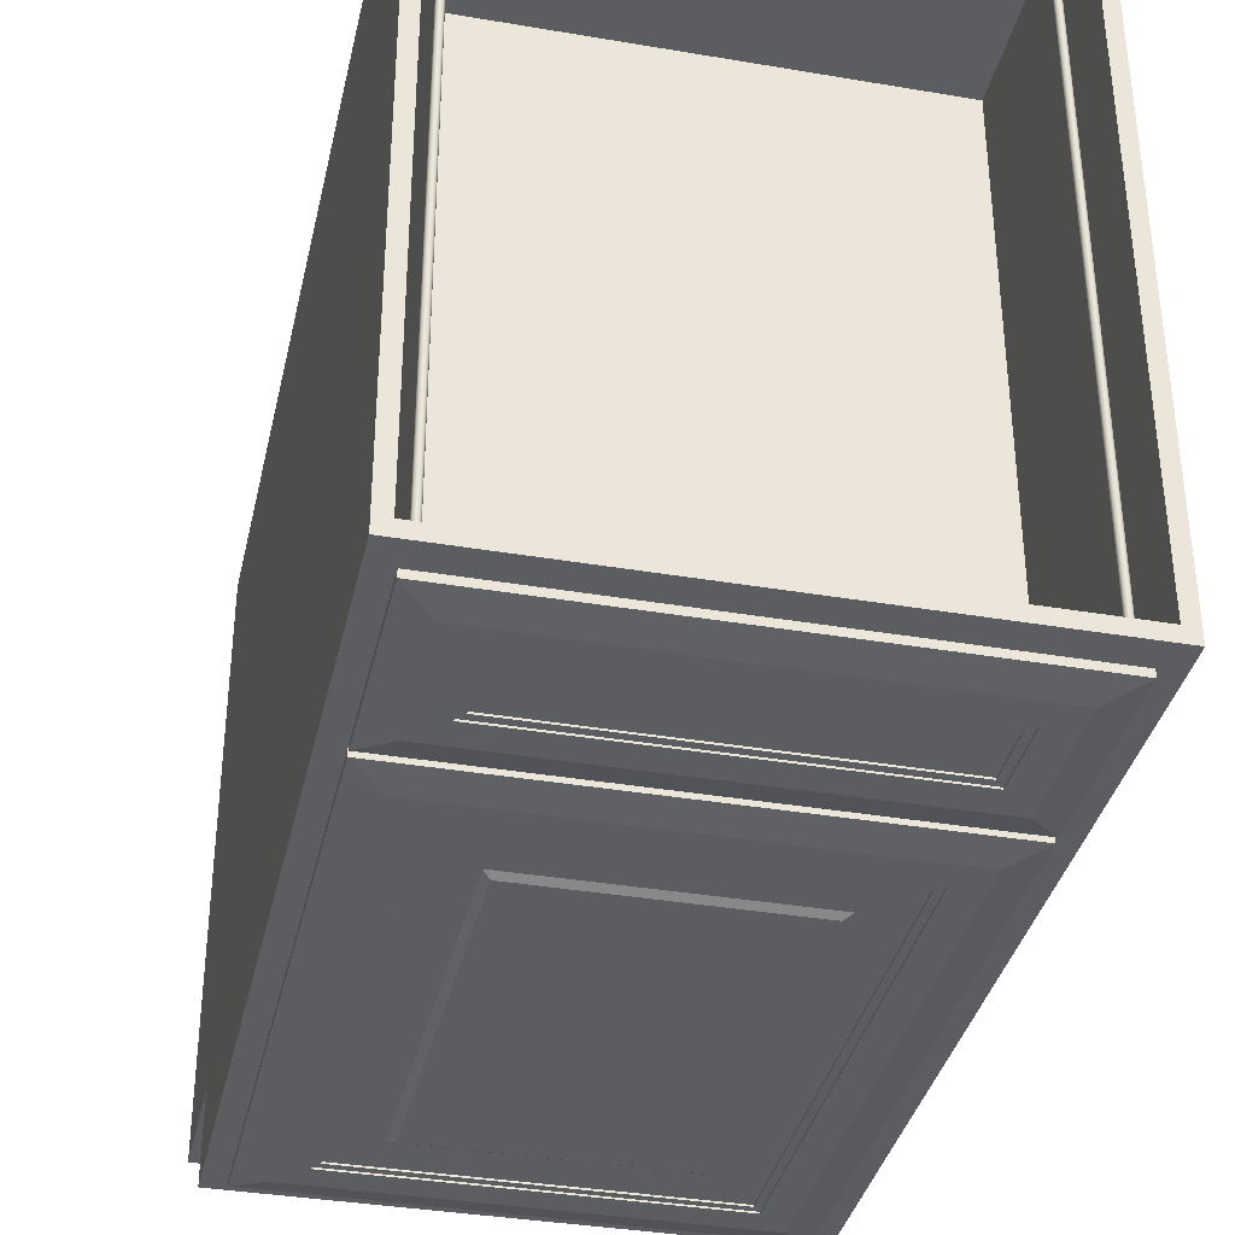
<metadata>
{"format":"obj","ext":"obj","renderer":"f3d","projection":"perspective","resolution":1024,"background":"white","views":[{"elev":-36.4,"azim":167.5,"up":"+Z"}]}
</metadata>
<code>
v 0.1848 0.2309 -0.1286
v 0.1957 0.2309 0.3825
v 0.1957 0.2309 -0.1286
v 0.1848 0.2309 0.3716
v 0.1957 -0.4215 -0.1286
v 0.1848 -0.4106 -0.1286
v 0.1848 -0.4106 -0.06335
v 0.1957 -0.5194 0.3825
v 0.1957 -0.4215 -0.07422
v 0.1848 -0.5085 0.3716
v 0.1957 -0.5194 -0.07422
v 0.1848 -0.5085 -0.06335
v -0.1848 -0.1606 -0.1286
v 0.1848 -0.1606 0.3716
v 0.1848 -0.1606 -0.1286
v -0.1848 -0.1606 0.3716
v 0.1848 -0.1714 -0.1286
v -0.1848 -0.1714 -0.1286
v -0.1848 -0.1714 0.3716
v 0.1848 -0.1714 0.3716
v -0.1794 -0.4052 -0.1395
v -0.1794 0.06234 -0.1449
v -0.1794 -0.4052 -0.1449
v -0.1794 0.06234 -0.1395
v -0.1577 -0.3835 -0.1503
v 0.1794 -0.4052 -0.1449
v 0.1794 0.06234 -0.1395
v -0.1577 0.0406 -0.1503
v 0.1794 -0.4052 -0.1395
v 0.1794 0.06234 -0.1449
v 0.1577 0.0406 -0.1503
v -0.1359 -0.3617 -0.1503
v 0.1577 -0.3835 -0.1503
v 0.1359 0.01885 -0.1503
v -0.1359 0.01885 -0.1503
v 0.1359 -0.3617 -0.1503
v -0.1359 0.01885 -0.149
v 0.1359 -0.3617 -0.149
v -0.1359 -0.3617 -0.149
v 0.1359 0.01885 -0.149
v -0.1305 -0.3563 -0.149
v 0.1305 -0.3563 -0.149
v 0.1305 0.01341 -0.149
v -0.1305 0.01341 -0.149
v -0.1305 0.01341 -0.1476
v 0.1305 -0.3563 -0.1476
v -0.1305 -0.3563 -0.1476
v 0.1305 0.01341 -0.1476
v -0.09786 -0.3237 -0.1476
v 0.09786 -0.3237 -0.1476
v 0.09786 -0.01921 -0.1476
v -0.09786 -0.01921 -0.1476
v -0.09242 -0.3182 -0.1503
v 0.09242 -0.3182 -0.1503
v 0.09242 -0.02464 -0.1503
v -0.09242 -0.02464 -0.1503
v -0.1957 0.2309 -0.1286
v -0.1848 0.2309 0.3716
v -0.1848 0.2309 -0.1286
v -0.1957 0.2309 0.3825
v -0.1848 -0.4106 -0.1286
v -0.1957 -0.4215 -0.07422
v -0.1848 -0.5085 0.3716
v -0.1848 -0.4106 -0.06335
v -0.1957 -0.4215 -0.1286
v -0.1957 -0.5194 0.3825
v -0.1848 -0.5085 -0.06335
v -0.1957 -0.5194 -0.07422
v -0.1848 -0.3998 -0.1286
v 0.1848 -0.3998 0.3716
v 0.1848 -0.3998 -0.1286
v -0.1848 -0.3998 0.3716
v -0.1848 -0.4106 0.3716
v 0.1848 -0.4106 0.3716
v -0.174 0.05691 -0.1286
v 0.174 0.05691 -0.1395
v 0.174 0.05691 -0.1286
v -0.174 0.05691 -0.1395
v 0.174 -0.3998 -0.1286
v 0.174 0.07866 -0.1286
v -0.174 -0.3998 -0.1395
v -0.174 0.07866 -0.1395
v 0.174 -0.3998 -0.1395
v -0.174 0.07866 -0.1286
v -0.174 -0.3998 -0.1286
v -0.1957 0.2309 -0.1395
v 0.174 0.07866 -0.1395
v 0.1957 0.2309 -0.1395
v 0.174 0.2091 -0.1286
v -0.1957 -0.4215 -0.1395
v -0.174 0.2091 -0.1395
v 0.1957 -0.4215 -0.1395
v -0.174 0.2091 -0.1286
v 0.174 0.2091 -0.1395
v -0.1739 0.2044 0.3607
v -0.1736 0.2051 -0.1395
v -0.1739 0.2044 -0.1395
v -0.1736 0.2051 0.3607
v -0.1686 0.2044 -0.1395
v -0.174 0.2037 0.3607
v -0.1689 0.2051 0.3607
v -0.1732 0.2056 -0.1395
v -0.1685 0.2037 -0.1395
v -0.1689 0.2051 -0.1395
v -0.174 0.2037 -0.1395
v -0.1686 0.2044 0.3607
v -0.1693 0.2056 0.3607
v -0.1732 0.2056 0.3607
v -0.174 0.08409 -0.1395
v -0.1685 0.2037 0.3607
v -0.1726 0.2061 -0.1395
v -0.1693 0.2056 -0.1395
v -0.1685 0.08409 -0.1395
v -0.174 0.08409 0.3607
v -0.1699 0.2061 0.3607
v -0.1726 0.2061 0.3607
v -0.1685 0.08409 0.3607
v -0.172 0.2063 -0.1395
v -0.1699 0.2061 -0.1395
v -0.1706 0.2063 0.3607
v -0.172 0.2063 0.3607
v -0.1713 0.2064 -0.1395
v -0.1706 0.2063 -0.1395
v -0.1713 0.2064 0.3607
v 0.1686 0.2044 0.3607
v 0.1689 0.2051 -0.1395
v 0.1686 0.2044 -0.1395
v 0.1689 0.2051 0.3607
v 0.1739 0.2044 -0.1395
v 0.1685 0.2037 0.3607
v 0.1736 0.2051 0.3607
v 0.1693 0.2056 -0.1395
v 0.174 0.2037 -0.1395
v 0.1736 0.2051 -0.1395
v 0.1685 0.2037 -0.1395
v 0.1739 0.2044 0.3607
v 0.1732 0.2056 0.3607
v 0.1693 0.2056 0.3607
v 0.1685 0.08409 -0.1395
v 0.174 0.2037 0.3607
v 0.1699 0.2061 -0.1395
v 0.1732 0.2056 -0.1395
v 0.174 0.08409 -0.1395
v 0.1685 0.08409 0.3607
v 0.1726 0.2061 0.3607
v 0.1699 0.2061 0.3607
v 0.174 0.08409 0.3607
v 0.1706 0.2063 -0.1395
v 0.1726 0.2061 -0.1395
v 0.172 0.2063 0.3607
v 0.1706 0.2063 0.3607
v 0.1713 0.2064 -0.1395
v 0.172 0.2063 -0.1395
v 0.1713 0.2064 0.3607
v 0.1685 0.2037 0.3553
v -0.1685 0.2037 0.3553
v 0.1685 0.08409 0.3553
v -0.1685 0.08409 0.3553
v -0.174 0.07866 0.3607
v 0.174 0.07866 -0.1395
v 0.174 0.07866 0.3607
v -0.174 0.07866 -0.1395
v -0.1794 0.06778 -0.1395
v -0.1794 0.2091 -0.1449
v -0.1794 0.06778 -0.1449
v -0.1794 0.2091 -0.1395
v -0.1577 0.08953 -0.1503
v 0.1794 0.06778 -0.1449
v 0.1794 0.2091 -0.1395
v -0.1577 0.1874 -0.1503
v 0.1794 0.06778 -0.1395
v 0.1794 0.2091 -0.1449
v 0.1577 0.1874 -0.1503
v -0.1359 0.1113 -0.1503
v 0.1577 0.08953 -0.1503
v 0.1359 0.1656 -0.1503
v -0.1359 0.1656 -0.1503
v 0.1359 0.1113 -0.1503
v -0.1359 0.1656 -0.149
v 0.1359 0.1113 -0.149
v -0.1359 0.1113 -0.149
v 0.1359 0.1656 -0.149
v -0.1305 0.1167 -0.149
v 0.1305 0.1167 -0.149
v 0.1305 0.1602 -0.149
v -0.1305 0.1602 -0.149
v -0.1305 0.1602 -0.1476
v 0.1305 0.1167 -0.1476
v -0.1305 0.1167 -0.1476
v 0.1305 0.1602 -0.1476
g mesh1_mesh1-geometry
f 1 2 3
f 2 1 4
f 3 2 1
f 4 1 2
f 2 5 3
f 3 5 2
f 3 6 1
f 1 6 3
f 1 7 4
f 4 7 1
f 4 8 2
f 2 8 4
f 5 2 9
f 9 2 5
f 6 3 5
f 5 3 6
f 7 1 6
f 6 1 7
f 4 7 10
f 10 7 4
f 8 4 10
f 10 4 8
f 11 2 8
f 8 2 11
f 9 2 11
f 11 2 9
f 5 7 9
f 9 7 5
f 7 5 6
f 6 5 7
f 10 7 12
f 12 7 10
f 10 11 8
f 8 11 10
f 12 9 11
f 11 9 12
f 9 12 7
f 7 12 9
f 11 10 12
f 12 10 11
g mesh2_mesh2-geometry
l 8 2
l 11 8
l 10 8
l 2 3
l 4 2
l 11 9
l 12 11
l 4 10
l 10 12
l 3 5
l 3 1
l 4 1
l 5 9
l 7 9
l 12 7
l 6 5
l 1 6
l 6 7
g mesh3_mesh3-geometry
f 13 14 15
f 14 13 16
f 15 14 13
f 16 13 14
f 14 17 15
f 15 17 14
f 15 18 13
f 13 18 15
f 13 19 16
f 16 19 13
f 19 14 16
f 16 14 19
f 17 14 20
f 20 14 17
f 18 15 17
f 17 15 18
f 19 13 18
f 18 13 19
f 14 19 20
f 20 19 14
f 19 17 20
f 20 17 19
f 17 19 18
f 18 19 17
g mesh4_mesh4-geometry
l 13 15
l 16 13
l 18 13
l 15 14
l 17 15
l 14 16
l 19 16
l 18 17
l 19 18
l 20 14
l 17 20
l 20 19
g mesh5_mesh5-geometry
f 21 22 23
f 22 21 24
f 23 22 21
f 24 21 22
f 22 25 23
f 23 25 22
f 26 21 23
f 23 21 26
f 21 27 24
f 24 27 21
f 27 22 24
f 24 22 27
f 25 22 28
f 28 22 25
f 25 26 23
f 23 26 25
f 21 26 29
f 29 26 21
f 27 21 29
f 29 21 27
f 22 27 30
f 30 27 22
f 22 31 28
f 28 31 22
f 32 25 28
f 28 25 32
f 26 25 33
f 33 25 26
f 26 27 29
f 29 27 26
f 27 26 30
f 30 26 27
f 31 22 30
f 30 22 31
f 31 34 28
f 28 34 31
f 25 32 33
f 33 32 25
f 32 28 35
f 35 28 32
f 33 30 26
f 26 30 33
f 30 33 31
f 31 33 30
f 31 36 34
f 34 36 31
f 35 28 34
f 34 28 35
f 36 33 32
f 32 33 36
f 37 32 35
f 35 32 37
f 33 36 31
f 31 36 33
f 38 34 36
f 36 34 38
f 34 37 35
f 35 37 34
f 32 38 36
f 36 38 32
f 32 37 39
f 39 37 32
f 34 38 40
f 40 38 34
f 37 34 40
f 40 34 37
f 38 32 39
f 39 32 38
f 41 39 37
f 37 39 41
f 38 42 40
f 40 42 38
f 40 43 37
f 37 43 40
f 39 41 38
f 38 41 39
f 41 37 44
f 44 37 41
f 42 38 41
f 41 38 42
f 40 42 43
f 43 42 40
f 44 37 43
f 43 37 44
f 45 41 44
f 44 41 45
f 41 46 42
f 42 46 41
f 46 43 42
f 42 43 46
f 43 45 44
f 44 45 43
f 41 45 47
f 47 45 41
f 46 41 47
f 47 41 46
f 43 46 48
f 48 46 43
f 45 43 48
f 48 43 45
f 49 47 45
f 45 47 49
f 47 49 46
f 46 49 47
f 46 50 48
f 48 50 46
f 48 51 45
f 45 51 48
f 49 45 52
f 52 45 49
f 50 46 49
f 49 46 50
f 48 50 51
f 51 50 48
f 52 45 51
f 51 45 52
f 52 53 49
f 49 53 52
f 53 50 49
f 49 50 53
f 54 51 50
f 50 51 54
f 55 52 51
f 51 52 55
f 53 52 56
f 56 52 53
f 50 53 54
f 54 53 50
f 51 54 55
f 55 54 51
f 52 55 56
f 56 55 52
f 56 54 53
f 53 54 56
f 54 56 55
f 55 56 54
g mesh6_mesh6-geometry
l 21 24
l 29 21
l 21 23
l 24 27
l 24 22
l 27 29
l 29 26
l 23 22
l 26 23
l 23 25
l 27 30
l 22 30
l 22 28
l 30 26
l 33 26
l 25 28
l 33 25
l 30 31
l 28 31
l 31 33
g mesh7_mesh7-geometry
l 54 53
l 54 50
l 55 54
l 53 56
l 49 53
l 50 49
l 51 50
l 56 55
l 51 55
l 52 56
l 49 52
l 52 51
g mesh8_mesh8-geometry
l 34 36
l 35 34
l 34 40
l 36 32
l 36 38
l 32 35
l 35 37
l 37 40
l 40 38
l 32 39
l 38 39
l 39 37
g mesh9_mesh9-geometry
l 48 43
l 48 46
l 45 48
l 43 42
l 44 43
l 46 42
l 46 47
l 45 44
l 47 45
l 42 41
l 41 44
l 47 41
g mesh10_mesh10-geometry
f 57 58 59
f 58 57 60
f 59 58 57
f 60 57 58
f 58 61 59
f 59 61 58
f 61 57 59
f 59 57 61
f 57 62 60
f 60 62 57
f 60 63 58
f 58 63 60
f 61 58 64
f 64 58 61
f 57 61 65
f 65 61 57
f 62 57 65
f 65 57 62
f 60 62 66
f 66 62 60
f 63 60 66
f 66 60 63
f 67 58 63
f 63 58 67
f 64 58 67
f 67 58 64
f 64 65 61
f 61 65 64
f 65 64 62
f 62 64 65
f 66 62 68
f 68 62 66
f 66 67 63
f 63 67 66
f 68 64 67
f 67 64 68
f 64 68 62
f 62 68 64
f 67 66 68
f 68 66 67
g mesh11_mesh11-geometry
l 66 68
l 66 60
l 63 66
l 68 62
l 68 67
l 58 60
l 60 57
l 63 58
l 67 63
l 62 64
l 65 62
l 67 64
l 59 58
l 65 57
l 57 59
l 64 61
l 65 61
l 61 59
g mesh12_mesh12-geometry
f 7 62 9
f 62 7 64
f 9 62 7
f 64 7 62
f 68 9 62
f 62 9 68
f 12 9 7
f 7 9 12
f 67 7 64
f 64 7 67
f 62 67 64
f 64 67 62
f 9 68 11
f 11 68 9
f 67 62 68
f 68 62 67
f 9 12 11
f 11 12 9
f 7 67 12
f 12 67 7
f 12 68 11
f 11 68 12
f 68 12 67
f 67 12 68
g mesh13_mesh13-geometry
l 64 62
l 7 64
l 64 67
l 9 62
l 62 68
l 7 9
l 12 7
l 68 67
l 67 12
l 11 9
l 68 11
l 11 12
g mesh14_mesh14-geometry
f 69 70 71
f 70 69 72
f 71 70 69
f 72 69 70
f 70 6 71
f 71 6 70
f 71 61 69
f 69 61 71
f 69 73 72
f 72 73 69
f 73 70 72
f 72 70 73
f 6 70 74
f 74 70 6
f 61 71 6
f 6 71 61
f 73 69 61
f 61 69 73
f 70 73 74
f 74 73 70
f 73 6 74
f 74 6 73
f 6 73 61
f 61 73 6
g mesh15_mesh15-geometry
l 69 71
l 72 69
l 61 69
l 71 70
l 6 71
l 70 72
l 73 72
l 61 6
l 73 61
l 74 70
l 6 74
l 74 73
g mesh16_mesh16-geometry
f 12 8 11
f 8 12 10
f 11 8 12
f 10 12 8
f 66 11 8
f 8 11 66
f 11 67 12
f 12 67 11
f 67 10 12
f 12 10 67
f 10 66 8
f 8 66 10
f 11 66 68
f 68 66 11
f 67 11 68
f 68 11 67
f 10 67 63
f 63 67 10
f 66 10 63
f 63 10 66
f 63 68 66
f 66 68 63
f 68 63 67
f 67 63 68
g mesh17_mesh17-geometry
l 11 12
l 8 11
l 11 68
l 10 12
l 12 67
l 8 10
l 66 8
l 68 66
l 68 67
l 63 10
l 67 63
l 63 66
g mesh18_mesh18-geometry
f 61 5 65
f 5 61 6
f 65 5 61
f 6 61 5
f 5 62 65
f 65 62 5
f 65 64 61
f 61 64 65
f 6 64 61
f 61 64 6
f 6 9 5
f 5 9 6
f 62 5 9
f 9 5 62
f 64 65 62
f 62 65 64
f 64 6 7
f 7 6 64
f 9 6 7
f 7 6 9
f 7 62 9
f 9 62 7
f 62 7 64
f 64 7 62
g mesh19_mesh19-geometry
l 61 65
l 61 6
l 64 61
l 65 5
l 62 65
l 6 5
l 6 7
l 7 64
l 64 62
l 5 9
l 9 62
l 7 9
g mesh20_mesh20-geometry
f 63 4 10
f 4 63 58
f 10 4 63
f 58 63 4
f 4 8 10
f 10 8 4
f 10 66 63
f 63 66 10
f 60 63 58
f 58 63 60
f 4 60 58
f 58 60 4
f 8 4 2
f 2 4 8
f 66 10 8
f 8 10 66
f 63 60 66
f 66 60 63
f 60 4 2
f 2 4 60
f 8 60 2
f 2 60 8
f 60 8 66
f 66 8 60
g mesh21_mesh21-geometry
l 10 63
l 4 10
l 8 10
l 63 58
l 63 66
l 58 4
l 4 2
l 2 8
l 8 66
l 58 60
l 66 60
l 60 2
g mesh22_mesh22-geometry
f 75 76 77
f 76 75 78
f 77 76 75
f 78 75 76
f 76 79 77
f 77 79 76
f 77 80 75
f 75 80 77
f 75 81 78
f 78 81 75
f 78 82 76
f 76 82 78
f 79 76 83
f 83 76 79
f 79 3 77
f 77 3 79
f 77 3 80
f 80 3 77
f 84 75 80
f 80 75 84
f 81 75 85
f 85 75 81
f 81 86 78
f 78 86 81
f 78 86 82
f 82 86 78
f 87 76 82
f 82 76 87
f 88 83 76
f 76 83 88
f 81 79 83
f 83 79 81
f 79 5 3
f 3 5 79
f 80 3 89
f 89 3 80
f 57 75 84
f 84 75 57
f 80 82 84
f 84 82 80
f 57 85 75
f 75 85 57
f 79 81 85
f 85 81 79
f 81 90 86
f 86 90 81
f 82 86 91
f 91 86 82
f 88 76 87
f 87 76 88
f 82 80 87
f 87 80 82
f 92 83 88
f 88 83 92
f 83 92 81
f 81 92 83
f 5 79 65
f 65 79 5
f 92 3 5
f 5 3 92
f 89 3 93
f 93 3 89
f 94 80 89
f 89 80 94
f 57 84 93
f 93 84 57
f 82 93 84
f 84 93 82
f 65 85 57
f 57 85 65
f 85 65 79
f 79 65 85
f 90 81 92
f 92 81 90
f 65 86 90
f 90 86 65
f 91 86 94
f 94 86 91
f 93 82 91
f 91 82 93
f 88 87 94
f 94 87 88
f 80 94 87
f 87 94 80
f 3 92 88
f 88 92 3
f 65 92 5
f 5 92 65
f 57 93 3
f 3 93 57
f 93 94 89
f 89 94 93
f 86 65 57
f 57 65 86
f 92 65 90
f 90 65 92
f 88 94 86
f 86 94 88
f 94 93 91
f 91 93 94
f 86 3 88
f 88 3 86
f 3 86 57
f 57 86 3
g mesh23_mesh23-geometry
l 76 78
l 76 77
l 76 83
l 78 75
l 81 78
l 77 75
l 77 79
l 83 81
l 83 79
l 85 75
l 81 85
l 79 85
g mesh24_mesh24-geometry
l 91 94
l 91 93
l 82 91
l 94 89
l 94 87
l 93 89
l 84 93
l 87 82
l 82 84
l 89 80
l 87 80
l 80 84
g mesh25_mesh25-geometry
l 3 57
l 3 88
l 5 3
l 57 86
l 57 65
l 88 86
l 92 88
l 5 92
l 65 5
l 86 90
l 65 90
l 90 92
g mesh26_mesh26-geometry
f 95 96 97
f 96 95 98
f 97 96 95
f 98 95 96
f 99 97 96
f 96 97 99
f 97 100 95
f 95 100 97
f 95 101 98
f 98 101 95
f 98 102 96
f 96 102 98
f 103 97 99
f 99 97 103
f 99 96 104
f 104 96 99
f 100 97 105
f 105 97 100
f 100 106 95
f 95 106 100
f 95 106 101
f 101 106 95
f 98 101 107
f 107 101 98
f 102 98 108
f 108 98 102
f 104 96 102
f 102 96 104
f 103 105 97
f 97 105 103
f 106 103 99
f 99 103 106
f 101 99 104
f 104 99 101
f 109 100 105
f 105 100 109
f 100 110 106
f 106 110 100
f 99 101 106
f 106 101 99
f 104 107 101
f 101 107 104
f 98 107 108
f 108 107 98
f 108 111 102
f 102 111 108
f 104 102 112
f 112 102 104
f 113 105 103
f 103 105 113
f 103 106 110
f 110 106 103
f 100 109 114
f 114 109 100
f 105 113 109
f 109 113 105
f 114 110 100
f 100 110 114
f 107 104 112
f 112 104 107
f 108 107 115
f 115 107 108
f 111 108 116
f 116 108 111
f 112 102 111
f 111 102 112
f 110 113 103
f 103 113 110
f 113 114 109
f 109 114 113
f 110 114 117
f 117 114 110
f 112 115 107
f 107 115 112
f 108 115 116
f 116 115 108
f 116 118 111
f 111 118 116
f 112 111 119
f 119 111 112
f 113 110 117
f 117 110 113
f 114 113 117
f 117 113 114
f 115 112 119
f 119 112 115
f 116 115 120
f 120 115 116
f 118 116 121
f 121 116 118
f 119 111 118
f 118 111 119
f 119 120 115
f 115 120 119
f 116 120 121
f 121 120 116
f 121 122 118
f 118 122 121
f 119 118 123
f 123 118 119
f 120 119 123
f 123 119 120
f 121 120 124
f 124 120 121
f 122 121 124
f 124 121 122
f 123 118 122
f 122 118 123
f 123 124 120
f 120 124 123
f 124 123 122
f 122 123 124
g mesh27_mesh27-geometry
l 103 113
l 103 99
l 103 110
l 113 109
l 113 117
l 99 104
l 110 117
l 110 106
l 109 105
l 109 114
l 117 114
l 104 112
l 106 101
l 105 100
l 97 105
l 114 100
l 112 119
l 101 107
l 95 100
l 96 97
l 119 123
l 107 115
l 98 95
l 102 96
l 123 122
l 115 120
l 108 98
l 111 102
l 122 118
l 120 124
l 116 108
l 118 111
l 124 121
l 121 116
g mesh28_mesh28-geometry
f 125 126 127
f 126 125 128
f 127 126 125
f 128 125 126
f 129 127 126
f 126 127 129
f 127 130 125
f 125 130 127
f 125 131 128
f 128 131 125
f 128 132 126
f 126 132 128
f 133 127 129
f 129 127 133
f 129 126 134
f 134 126 129
f 130 127 135
f 135 127 130
f 130 136 125
f 125 136 130
f 125 136 131
f 131 136 125
f 128 131 137
f 137 131 128
f 132 128 138
f 138 128 132
f 134 126 132
f 132 126 134
f 133 135 127
f 127 135 133
f 136 133 129
f 129 133 136
f 131 129 134
f 134 129 131
f 139 130 135
f 135 130 139
f 130 140 136
f 136 140 130
f 129 131 136
f 136 131 129
f 134 137 131
f 131 137 134
f 128 137 138
f 138 137 128
f 138 141 132
f 132 141 138
f 134 132 142
f 142 132 134
f 143 135 133
f 133 135 143
f 133 136 140
f 140 136 133
f 130 139 144
f 144 139 130
f 135 143 139
f 139 143 135
f 144 140 130
f 130 140 144
f 137 134 142
f 142 134 137
f 138 137 145
f 145 137 138
f 141 138 146
f 146 138 141
f 142 132 141
f 141 132 142
f 140 143 133
f 133 143 140
f 143 144 139
f 139 144 143
f 140 144 147
f 147 144 140
f 142 145 137
f 137 145 142
f 138 145 146
f 146 145 138
f 146 148 141
f 141 148 146
f 142 141 149
f 149 141 142
f 143 140 147
f 147 140 143
f 144 143 147
f 147 143 144
f 145 142 149
f 149 142 145
f 146 145 150
f 150 145 146
f 148 146 151
f 151 146 148
f 149 141 148
f 148 141 149
f 149 150 145
f 145 150 149
f 146 150 151
f 151 150 146
f 151 152 148
f 148 152 151
f 149 148 153
f 153 148 149
f 150 149 153
f 153 149 150
f 151 150 154
f 154 150 151
f 152 151 154
f 154 151 152
f 153 148 152
f 152 148 153
f 153 154 150
f 150 154 153
f 154 153 152
f 152 153 154
g mesh29_mesh29-geometry
l 133 143
l 133 129
l 133 140
l 143 139
l 143 147
l 129 134
l 140 147
l 140 136
l 139 135
l 139 144
l 147 144
l 134 142
l 136 131
l 135 130
l 127 135
l 144 130
l 142 149
l 131 137
l 125 130
l 126 127
l 149 153
l 137 145
l 128 125
l 132 126
l 153 152
l 145 150
l 138 128
l 141 132
l 152 148
l 150 154
l 146 138
l 148 141
l 154 151
l 151 146
g mesh30_mesh30-geometry
f 155 110 130
f 110 155 156
f 130 110 155
f 156 155 110
f 117 130 110
f 110 130 117
f 130 157 155
f 155 157 130
f 157 156 155
f 155 156 157
f 158 110 156
f 156 110 158
f 130 117 144
f 144 117 130
f 110 158 117
f 117 158 110
f 157 130 144
f 144 130 157
f 156 157 158
f 158 157 156
f 117 157 144
f 144 157 117
f 157 117 158
f 158 117 157
g mesh31_mesh31-geometry
l 110 130
l 156 110
l 117 110
l 130 155
l 144 130
l 155 156
l 158 156
l 117 144
l 158 117
l 157 155
l 144 157
l 157 158
g mesh32_mesh32-geometry
f 159 160 161
f 160 159 162
f 161 160 159
f 162 159 160
f 160 147 161
f 161 147 160
f 147 159 161
f 161 159 147
f 159 109 162
f 162 109 159
f 109 160 162
f 162 160 109
f 147 160 143
f 143 160 147
f 159 147 114
f 114 147 159
f 109 159 114
f 114 159 109
f 160 109 143
f 143 109 160
f 109 147 143
f 143 147 109
f 147 109 114
f 114 109 147
g mesh33_mesh33-geometry
l 160 162
l 160 161
l 143 160
l 162 159
l 162 109
l 161 159
l 147 161
l 109 143
l 143 147
l 159 114
l 109 114
l 114 147
g mesh34_mesh34-geometry
f 163 164 165
f 164 163 166
f 165 164 163
f 166 163 164
f 164 167 165
f 165 167 164
f 168 163 165
f 165 163 168
f 163 169 166
f 166 169 163
f 169 164 166
f 166 164 169
f 167 164 170
f 170 164 167
f 167 168 165
f 165 168 167
f 163 168 171
f 171 168 163
f 169 163 171
f 171 163 169
f 164 169 172
f 172 169 164
f 164 173 170
f 170 173 164
f 174 167 170
f 170 167 174
f 168 167 175
f 175 167 168
f 168 169 171
f 171 169 168
f 169 168 172
f 172 168 169
f 173 164 172
f 172 164 173
f 173 176 170
f 170 176 173
f 167 174 175
f 175 174 167
f 174 170 177
f 177 170 174
f 175 172 168
f 168 172 175
f 172 175 173
f 173 175 172
f 173 178 176
f 176 178 173
f 177 170 176
f 176 170 177
f 178 175 174
f 174 175 178
f 179 174 177
f 177 174 179
f 175 178 173
f 173 178 175
f 180 176 178
f 178 176 180
f 176 179 177
f 177 179 176
f 174 180 178
f 178 180 174
f 174 179 181
f 181 179 174
f 176 180 182
f 182 180 176
f 179 176 182
f 182 176 179
f 180 174 181
f 181 174 180
f 183 181 179
f 179 181 183
f 180 184 182
f 182 184 180
f 182 185 179
f 179 185 182
f 181 183 180
f 180 183 181
f 183 179 186
f 186 179 183
f 184 180 183
f 183 180 184
f 182 184 185
f 185 184 182
f 186 179 185
f 185 179 186
f 187 183 186
f 186 183 187
f 183 188 184
f 184 188 183
f 188 185 184
f 184 185 188
f 185 187 186
f 186 187 185
f 183 187 189
f 189 187 183
f 188 183 189
f 189 183 188
f 185 188 190
f 190 188 185
f 187 185 190
f 190 185 187
f 187 188 189
f 189 188 187
f 188 187 190
f 190 187 188
g mesh35_mesh35-geometry
l 169 171
l 166 169
l 169 172
l 171 163
l 171 168
l 163 166
l 166 164
l 172 168
l 164 172
l 173 172
l 163 165
l 168 165
l 175 168
l 165 164
l 170 164
l 170 173
l 173 175
l 167 165
l 175 167
l 167 170
g mesh36_mesh36-geometry
l 190 188
l 187 190
l 190 185
l 188 189
l 188 184
l 189 187
l 187 186
l 185 184
l 186 185
l 189 183
l 184 183
l 183 186
g mesh37_mesh37-geometry
l 176 178
l 177 176
l 176 182
l 178 174
l 178 180
l 174 177
l 177 179
l 182 180
l 179 182
l 174 181
l 180 181
l 181 179

</code>
